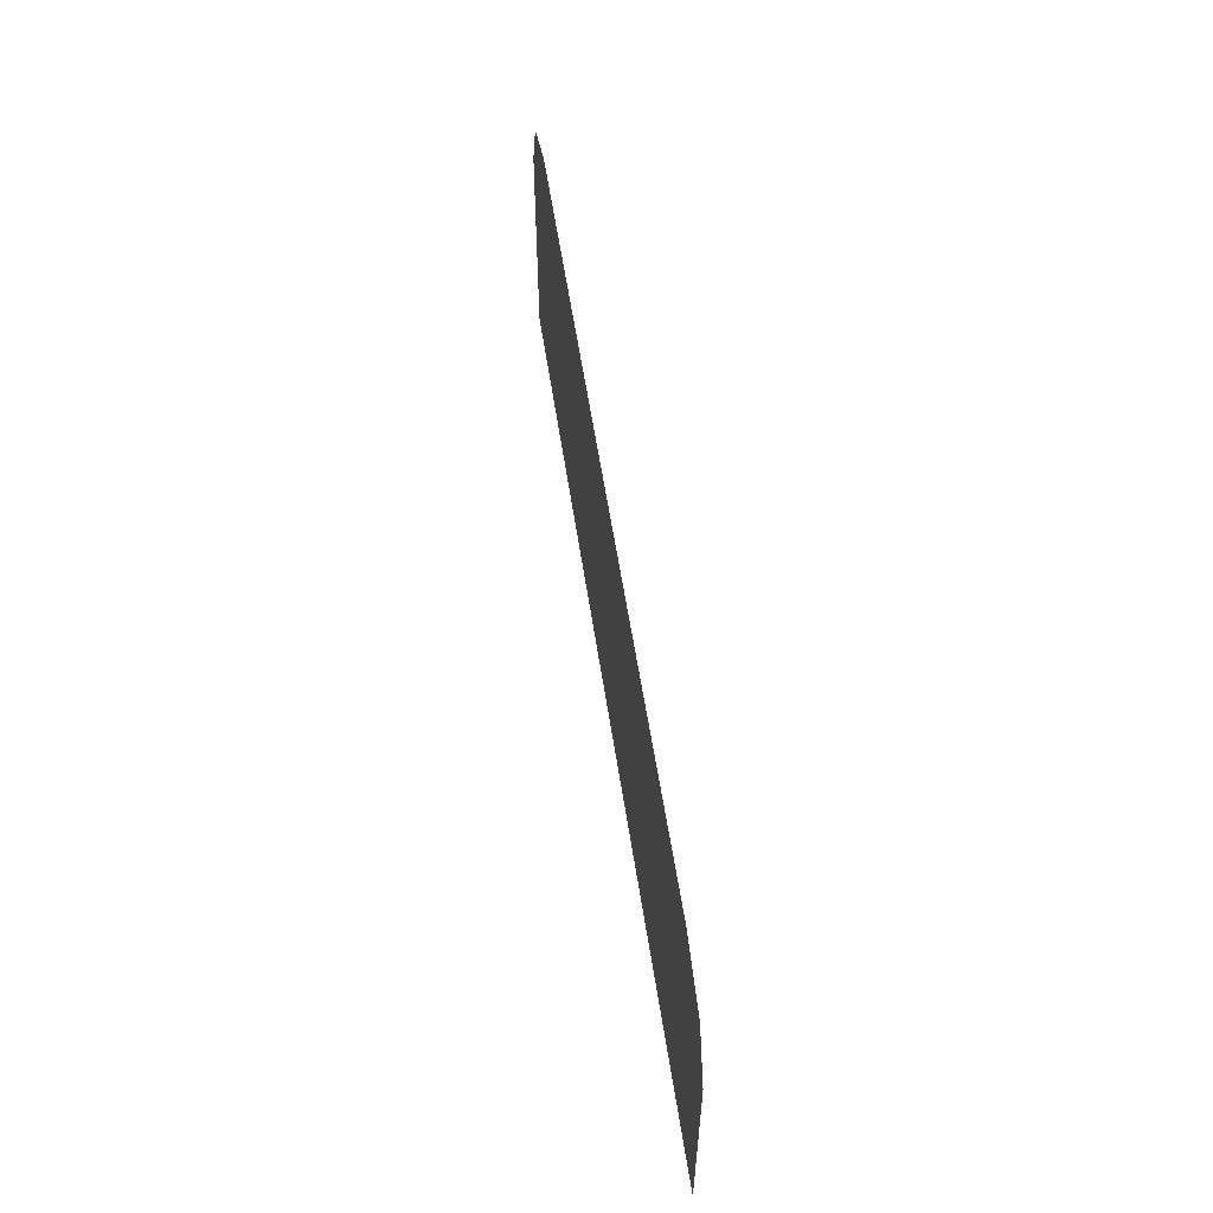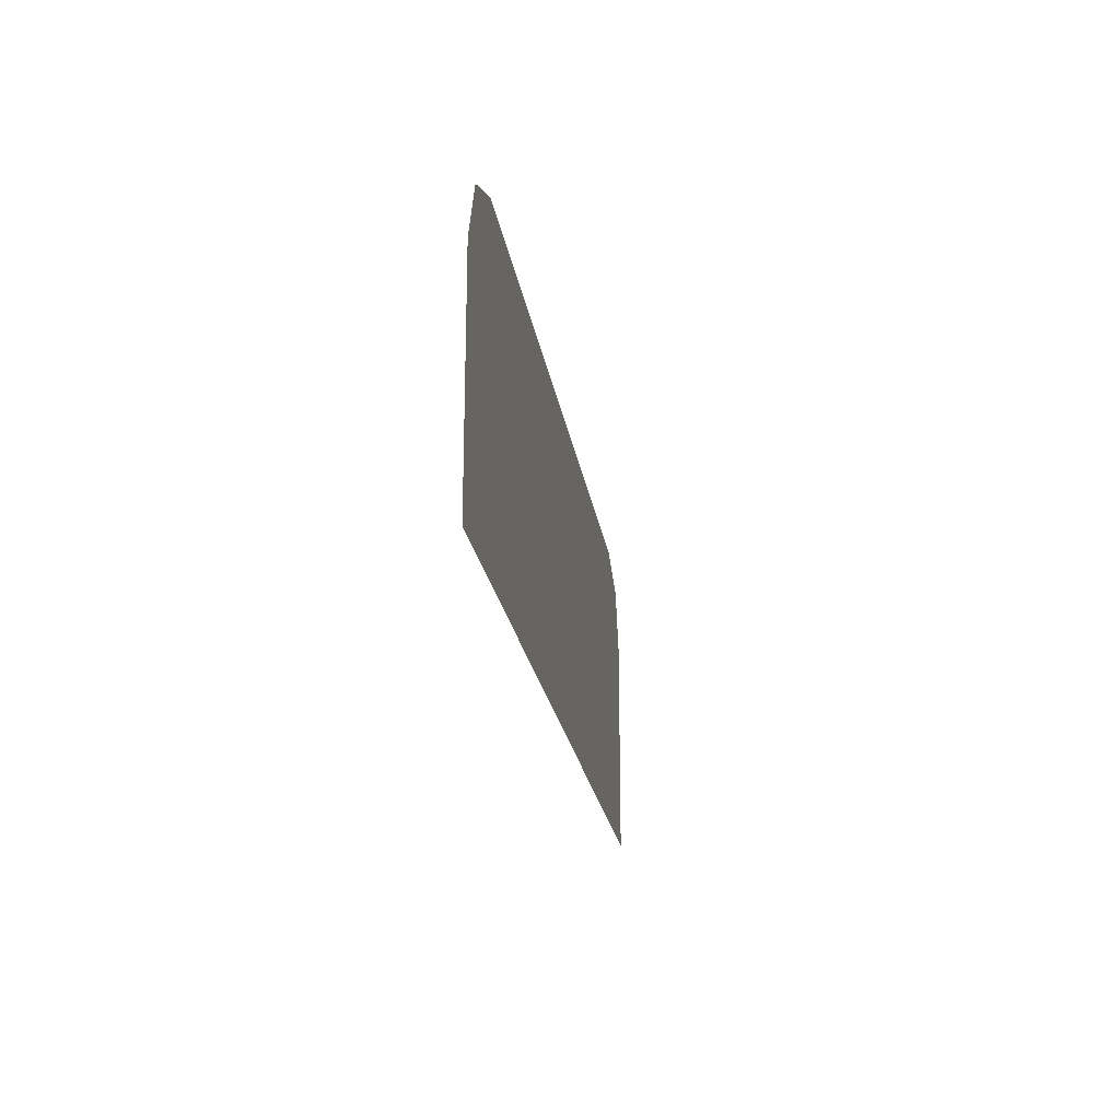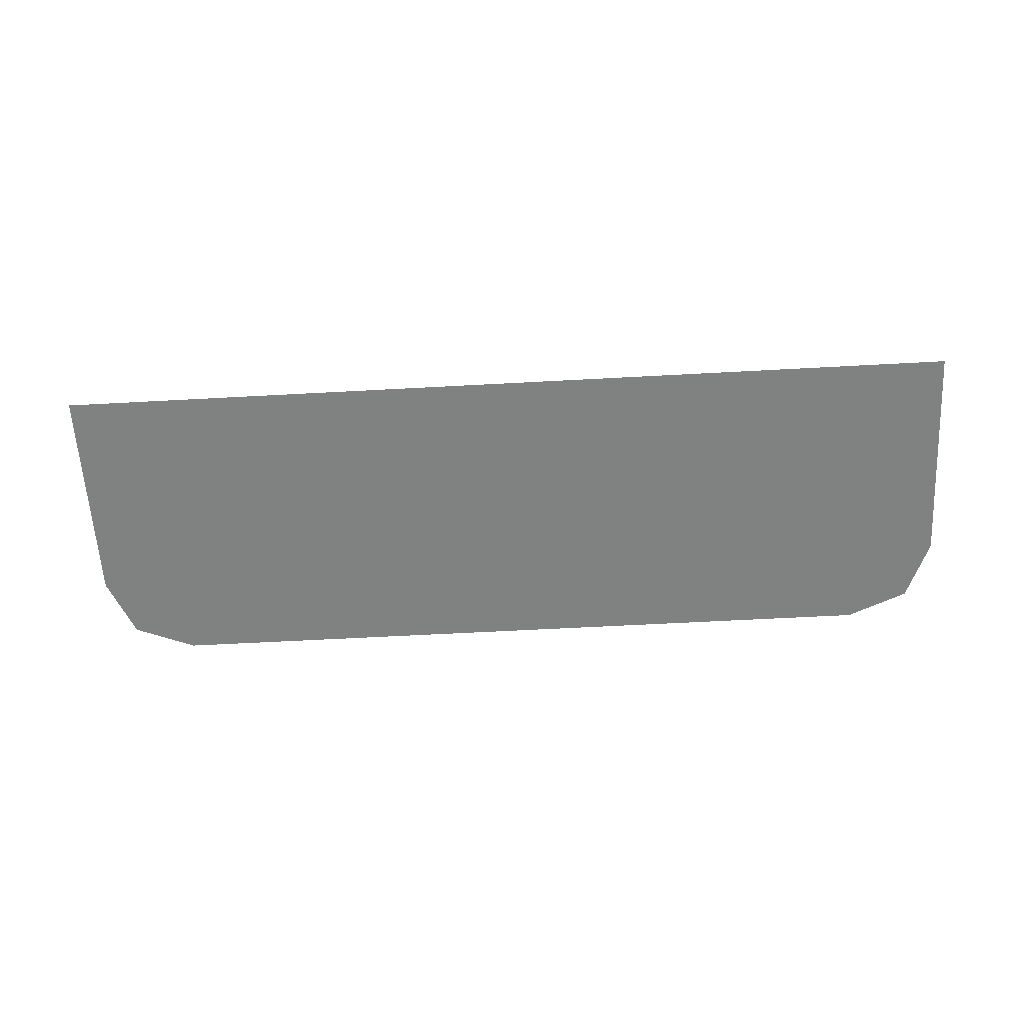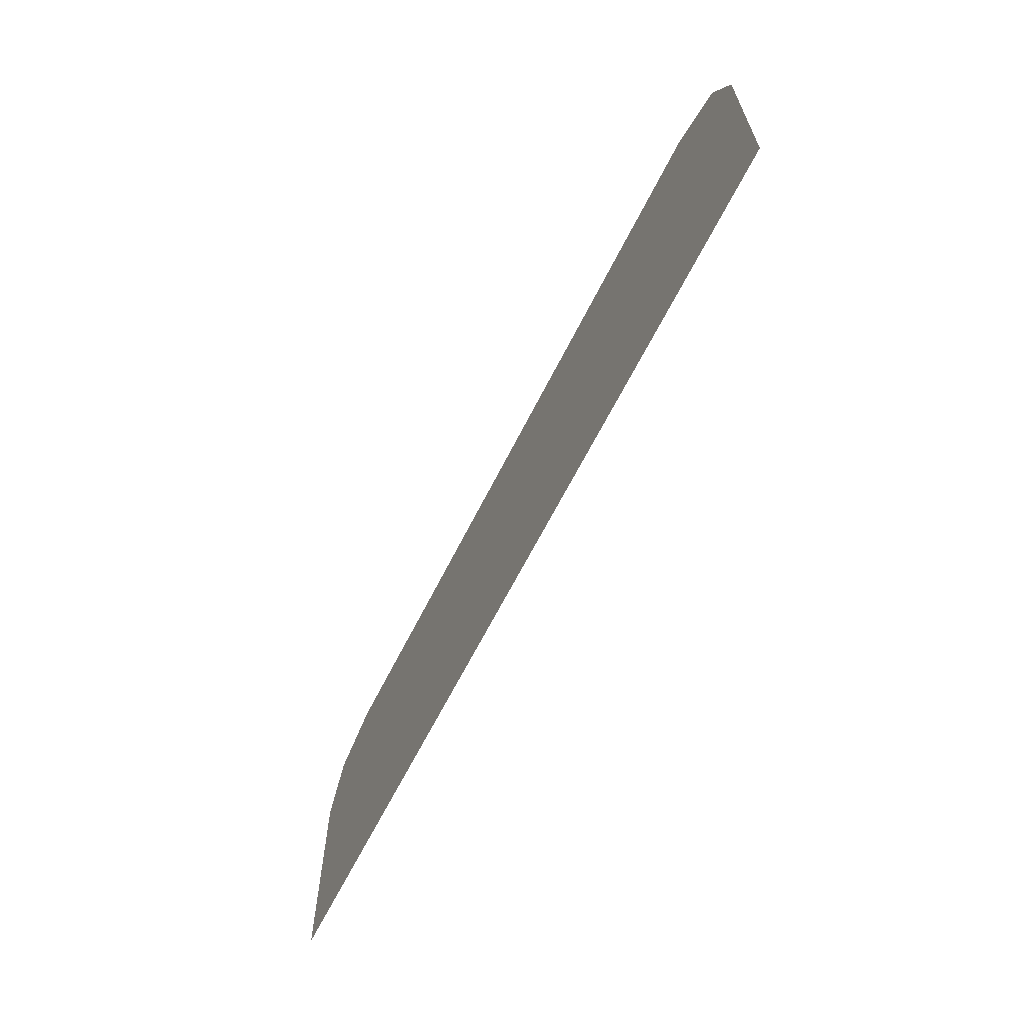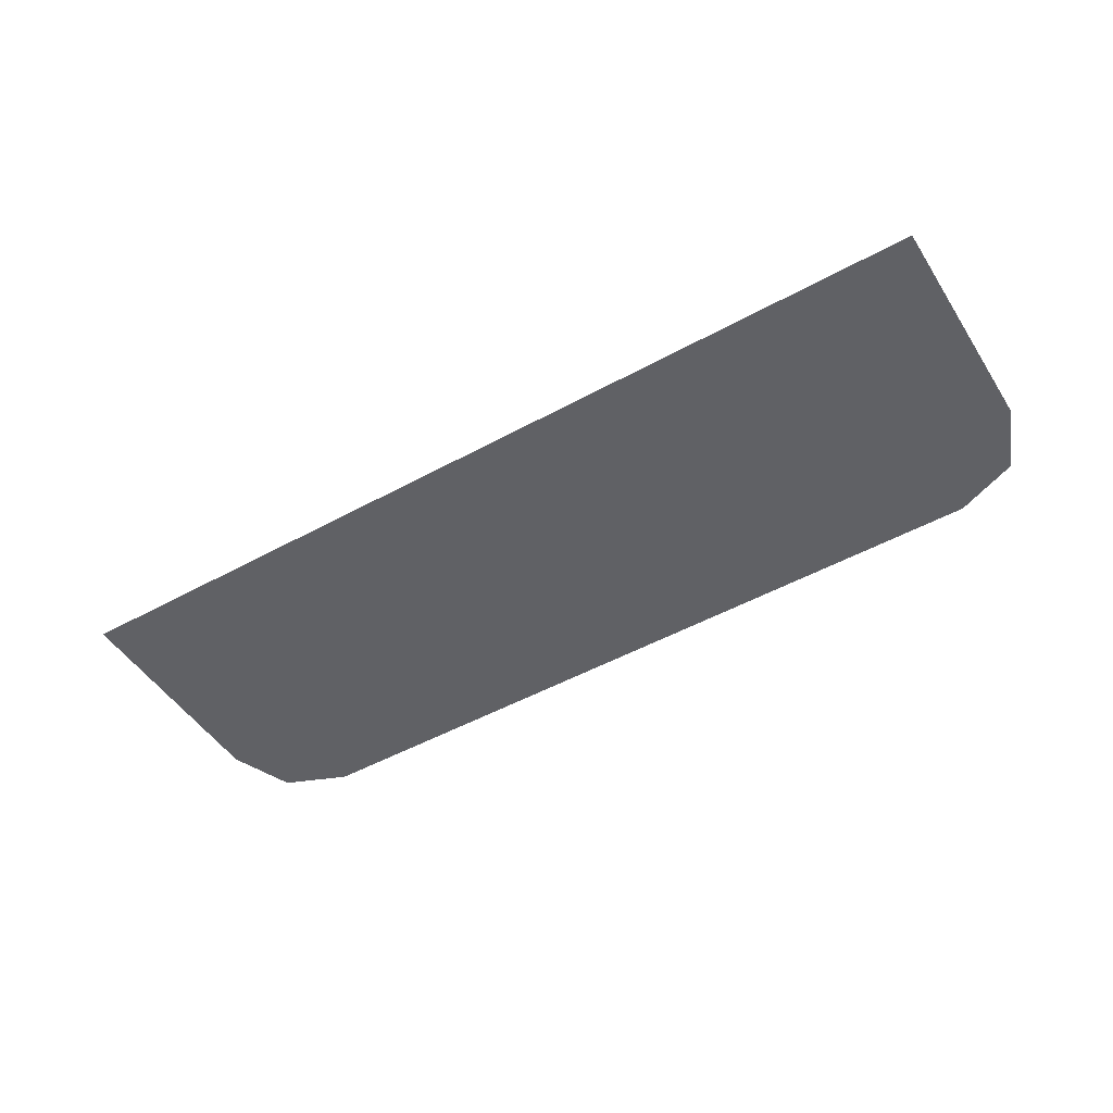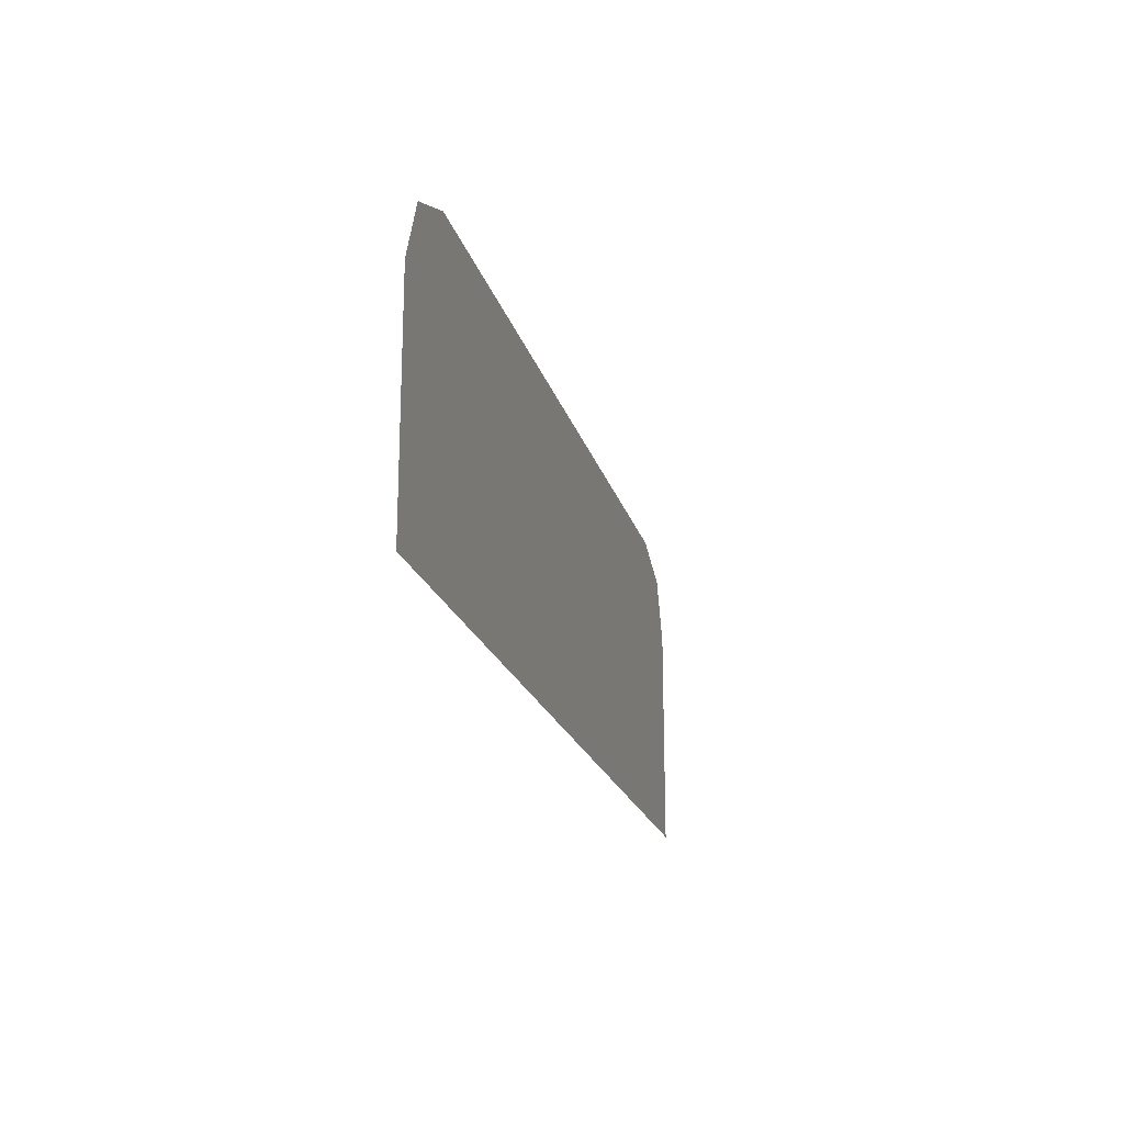
<metadata>
{"format":"obj","ext":"obj","renderer":"f3d","projection":"perspective","resolution":1024,"background":"white","views":[{"elev":56.3,"azim":-98.5,"up":"+Z"},{"elev":-21.6,"azim":-81.7,"up":"+Z"},{"elev":-60.3,"azim":-176.8,"up":"+Y"},{"elev":-63.9,"azim":63.5,"up":"+Z"},{"elev":-48.9,"azim":-148.5,"up":"+Y"},{"elev":-20.1,"azim":-75.8,"up":"+Z"}]}
</metadata>
<code>
v -0.4 -0.0125 0.1946
v -0.378 -0.0125 0.2476
v -0.325 -0.0125 0.2696
v 0.4 -0.0125 0.1946
v 0.378 -0.0125 0.2476
v 0.325 -0.0125 0.2696
v -0.18 -0.0125 -0.000605
v 0.18 -0.0125 -0.000605
v 0.18 -0.0125 0.2696
v -0.18 -0.0125 0.2696
v -0.18 -0.0125 -0.000605
v -0.325 -0.0125 0.2696
v -0.4 -0.0125 0.1946
v -0.4 -0.0125 -0.000605
v -0.18 -0.0125 -0.000605
v -0.18 -0.0125 0.2696
v -0.325 -0.0125 0.2696
v 0.18 -0.0125 -0.000605
v 0.325 -0.0125 0.2696
v 0.18 -0.0125 0.2696
v 0.18 -0.0125 -0.000605
v 0.4 -0.0125 -0.000605
v 0.4 -0.0125 0.1946
v 0.325 -0.0125 0.2696
g mesh7277857
f 1 3 2
g mesh7277859
f 4 5 6
f 7 8 9
f 9 10 7
f 11 12 13
f 13 14 11
f 15 16 17
f 18 19 20
f 21 22 23
f 23 24 21

</code>
